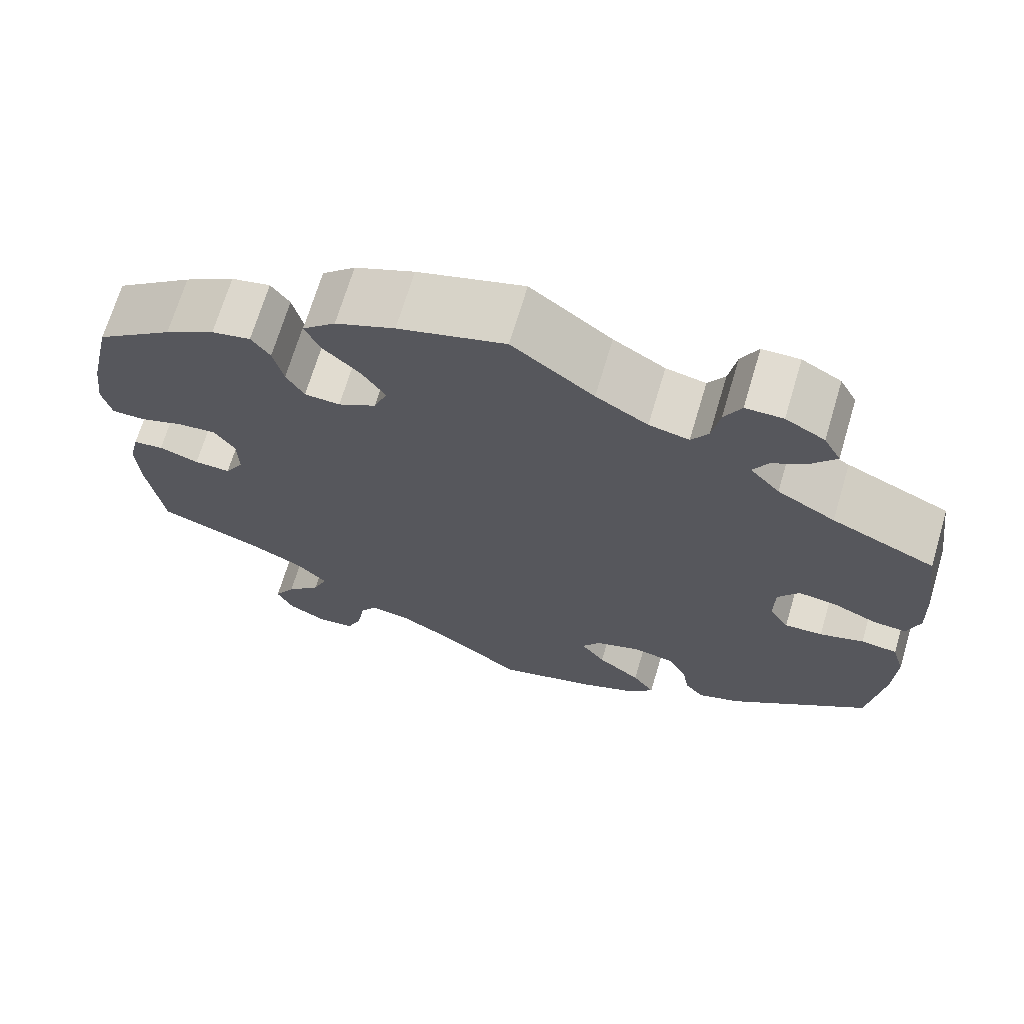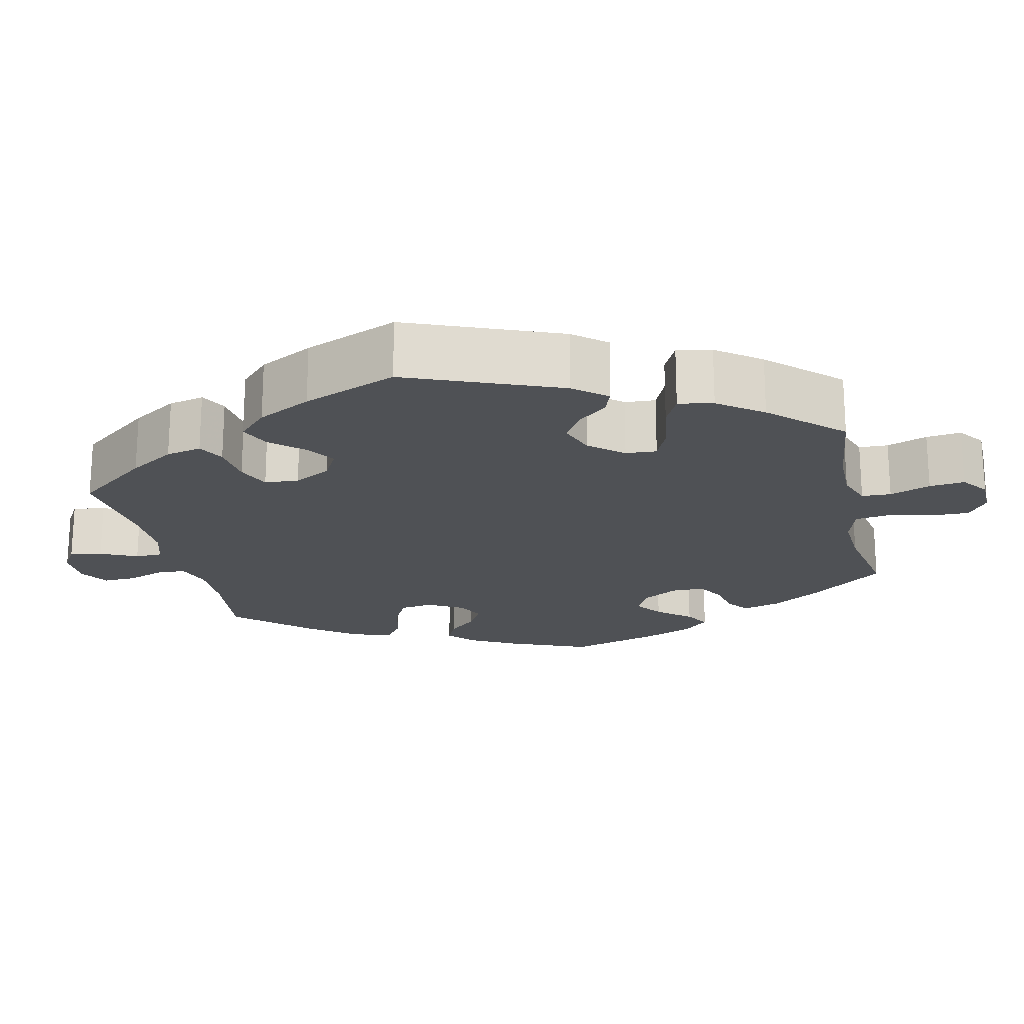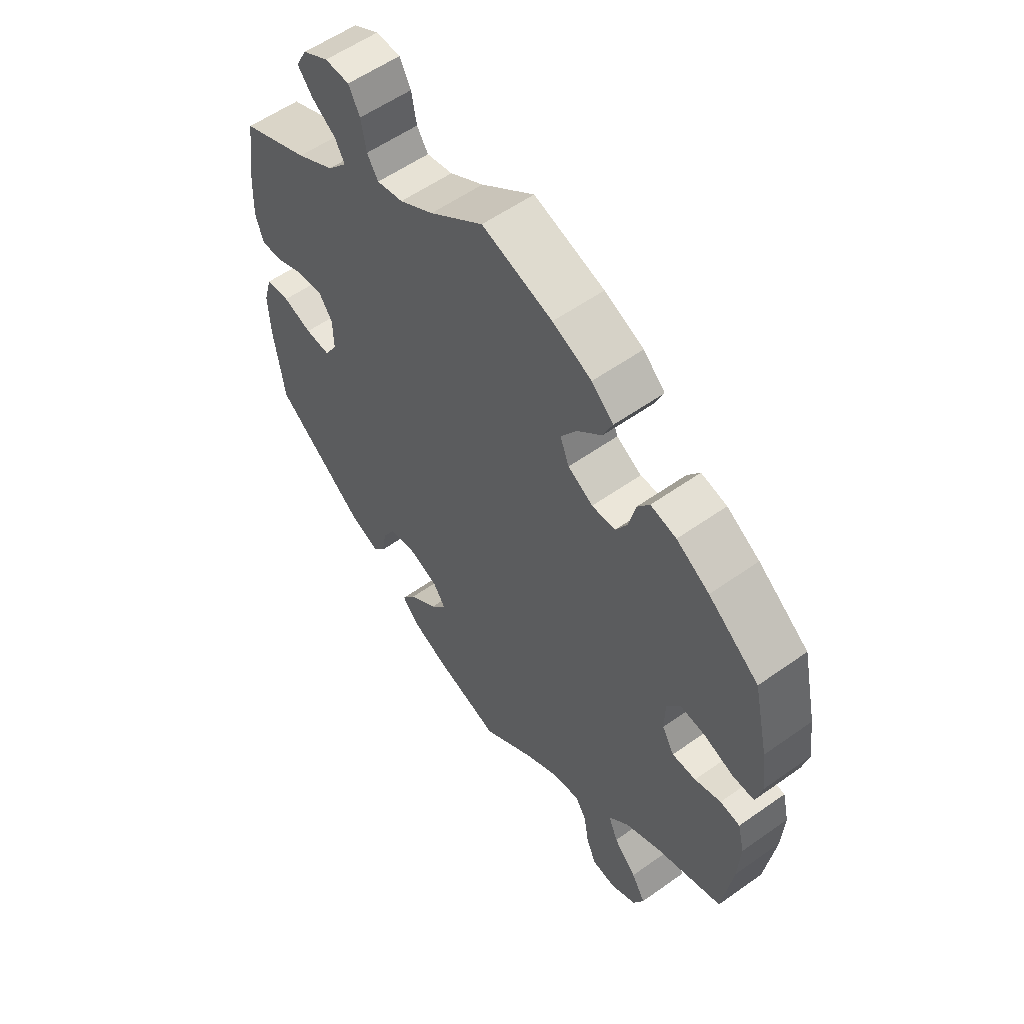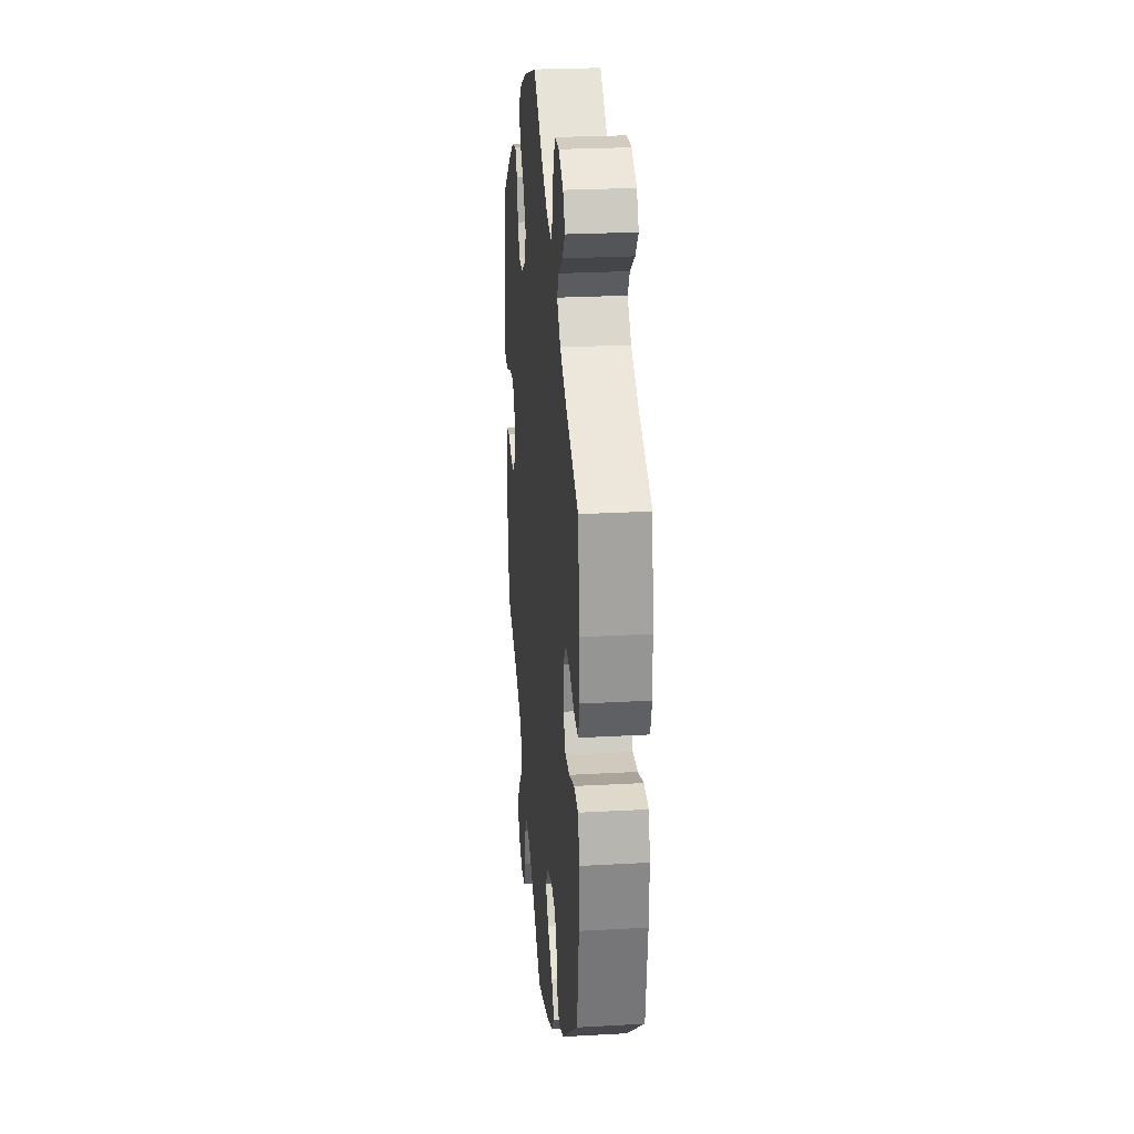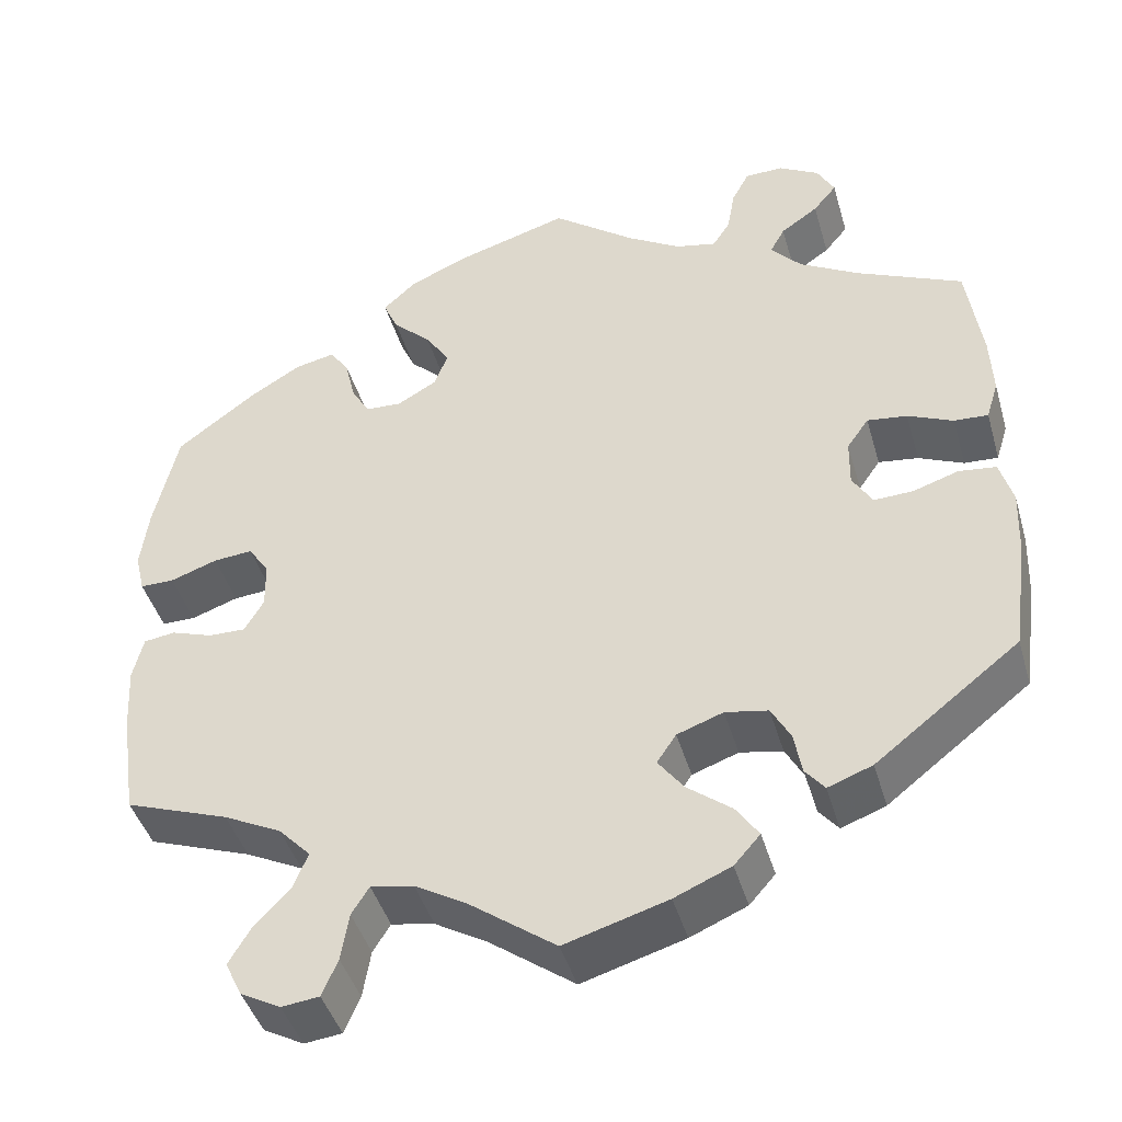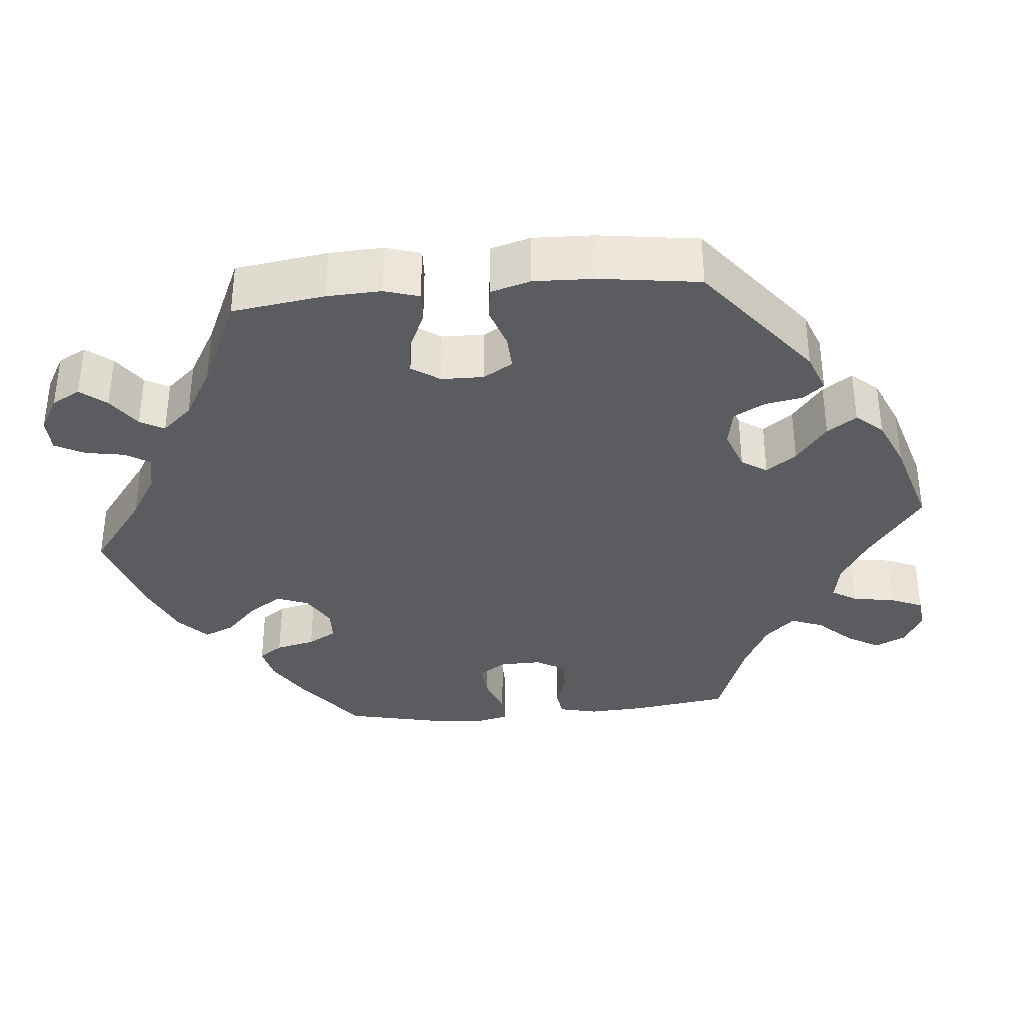
<metadata>
{"format":"obj","ext":"obj","renderer":"f3d","projection":"perspective","resolution":1024,"background":"white","views":[{"elev":69.2,"azim":16.6,"up":"+Z"},{"elev":-19.7,"azim":132.7,"up":"+Y"},{"elev":56.9,"azim":-126.5,"up":"+Z"},{"elev":25.5,"azim":84.9,"up":"+Z"},{"elev":-43.6,"azim":15.9,"up":"+Z"},{"elev":-35.0,"azim":95.4,"up":"+Y"}]}
</metadata>
<code>
v -0.41 0.07 0.358
v -0.351 0.07 0.394
v -0.305 0.07 0.404
v -0.283 0.07 0.373
v -0.271 0.07 0.322
v -0.25 0.07 0.285
v -0.208 0.07 0.283
v -0.163 0.07 0.309
v -0.147 0.07 0.35
v -0.175 0.07 0.393
v -0.219 0.07 0.435
v -0.236 0.07 0.474
v -0.197 0.07 0.51
v -0.127 0.07 0.54
v -0.001 0.07 0.578
v 0.095 0.07 0.505
v 0.156 0.07 0.468
v 0.203 0.07 0.458
v 0.223 0.07 0.489
v 0.232 0.07 0.54
v 0.252 0.07 0.578
v 0.296 0.07 0.579
v 0.342 0.07 0.553
v 0.362 0.07 0.516
v 0.335 0.07 0.483
v 0.292 0.07 0.453
v 0.275 0.07 0.422
v 0.31 0.07 0.383
v 0.378 0.07 0.344
v 0.5 0.07 0.289
v 0.517 0.07 0.169
v 0.52 0.07 0.099
v 0.506 0.07 0.054
v 0.467 0.07 0.056
v 0.415 0.07 0.079
v 0.369 0.07 0.085
v 0.344 0.07 0.049
v 0.343 0.07 -0.006
v 0.366 0.07 -0.044
v 0.411 0.07 -0.042
v 0.463 0.07 -0.025
v 0.506 0.07 -0.03
v 0.521 0.07 -0.082
v 0.518 0.07 -0.16
v 0.5 0.07 -0.289
v 0.335 0.07 -0.418
v 0.284 0.07 -0.437
v 0.262 0.07 -0.41
v 0.253 0.07 -0.361
v 0.231 0.07 -0.321
v 0.182 0.07 -0.312
v 0.129 0.07 -0.331
v 0.107 0.07 -0.364
v 0.136 0.07 -0.403
v 0.187 0.07 -0.443
v 0.213 0.07 -0.481
v 0.183 0.07 -0.515
v 0.118 0.07 -0.543
v 0 0.07 -0.578
v -0.098 0.07 -0.506
v -0.158 0.07 -0.471
v -0.207 0.07 -0.462
v -0.227 0.07 -0.494
v -0.236 0.07 -0.549
v -0.254 0.07 -0.591
v -0.297 0.07 -0.596
v -0.343 0.07 -0.571
v -0.362 0.07 -0.531
v -0.337 0.07 -0.489
v -0.296 0.07 -0.446
v -0.279 0.07 -0.404
v -0.316 0.07 -0.365
v -0.382 0.07 -0.332
v -0.501 0.07 -0.289
v -0.519 0.07 -0.165
v -0.523 0.07 -0.091
v -0.511 0.07 -0.041
v -0.475 0.07 -0.036
v -0.428 0.07 -0.052
v -0.385 0.07 -0.053
v -0.363 0.07 -0.015
v -0.364 0.07 0.039
v -0.388 0.07 0.075
v -0.433 0.07 0.071
v -0.487 0.07 0.052
v -0.526 0.07 0.052
v -0.537 0.07 0.098
v -0.528 0.07 0.169
v -0.501 0.07 0.289
v -0.41 0 0.358
v -0.351 0 0.394
v -0.305 0 0.404
v -0.283 0 0.373
v -0.271 0 0.322
v -0.25 0 0.285
v -0.208 0 0.283
v -0.163 0 0.309
v -0.147 0 0.35
v -0.175 0 0.393
v -0.219 0 0.435
v -0.236 0 0.474
v -0.197 0 0.51
v -0.127 0 0.54
v -0.001 0 0.578
v 0.095 0 0.505
v 0.156 0 0.468
v 0.203 0 0.458
v 0.223 0 0.489
v 0.232 0 0.54
v 0.252 0 0.578
v 0.296 0 0.579
v 0.342 0 0.553
v 0.362 0 0.516
v 0.335 0 0.483
v 0.292 0 0.453
v 0.275 0 0.422
v 0.31 0 0.383
v 0.378 0 0.344
v 0.5 0 0.289
v 0.517 0 0.169
v 0.52 0 0.099
v 0.506 0 0.054
v 0.467 0 0.056
v 0.415 0 0.079
v 0.369 0 0.085
v 0.344 0 0.049
v 0.343 0 -0.006
v 0.366 0 -0.044
v 0.411 0 -0.042
v 0.463 0 -0.025
v 0.506 0 -0.03
v 0.521 0 -0.082
v 0.518 0 -0.16
v 0.5 0 -0.289
v 0.335 0 -0.418
v 0.284 0 -0.437
v 0.262 0 -0.41
v 0.253 0 -0.361
v 0.231 0 -0.321
v 0.182 0 -0.312
v 0.129 0 -0.331
v 0.107 0 -0.364
v 0.136 0 -0.403
v 0.187 0 -0.443
v 0.213 0 -0.481
v 0.183 0 -0.515
v 0.118 0 -0.543
v 0 0 -0.578
v -0.098 0 -0.506
v -0.158 0 -0.471
v -0.207 0 -0.462
v -0.227 0 -0.494
v -0.236 0 -0.549
v -0.254 0 -0.591
v -0.297 0 -0.596
v -0.343 0 -0.571
v -0.362 0 -0.531
v -0.337 0 -0.489
v -0.296 0 -0.446
v -0.279 0 -0.404
v -0.316 0 -0.365
v -0.382 0 -0.332
v -0.501 0 -0.289
v -0.519 0 -0.165
v -0.523 0 -0.091
v -0.511 0 -0.041
v -0.475 0 -0.036
v -0.428 0 -0.052
v -0.385 0 -0.053
v -0.363 0 -0.015
v -0.364 0 0.039
v -0.388 0 0.075
v -0.433 0 0.071
v -0.487 0 0.052
v -0.526 0 0.052
v -0.537 0 0.098
v -0.528 0 0.169
v -0.501 0 0.289
f 84 85 86 87
f 83 84 87 88
f 76 77 78 79
f 76 79 80
f 73 74 75 76
f 72 73 76 80
f 71 72 80 81
f 67 68 69 70
f 67 70 71
f 66 67 71
f 63 64 65 66
f 62 63 66 71
f 61 62 71 81
f 57 58 59 60
f 54 55 56 57
f 53 54 57 60
f 52 53 60 61
f 46 47 48 49
f 46 49 50
f 45 46 50
f 44 45 50 51
f 40 41 42 43
f 39 40 43 44
f 32 33 34 35
f 32 35 36
f 29 30 31 32
f 28 29 32 36
f 27 28 36 37
f 23 24 25 26
f 23 26 27
f 22 23 27
f 19 20 21 22
f 18 19 22 27
f 17 18 27 37
f 13 14 15 16
f 10 11 12 13
f 9 10 13 16
f 8 9 16 17
f 2 3 4 5
f 2 5 6
f 1 2 6
f 83 88 89 1
f 52 61 81 82
f 39 44 51 52
f 38 39 52 82
f 7 8 17 37
f 6 7 37 38
f 38 82 83
f 1 6 38 83
f 176 175 174 173
f 177 176 173 172
f 168 167 166 165
f 169 168 165
f 165 164 163 162
f 169 165 162 161
f 170 169 161 160
f 159 158 157 156
f 160 159 156
f 160 156 155
f 155 154 153 152
f 160 155 152 151
f 170 160 151 150
f 149 148 147 146
f 146 145 144 143
f 149 146 143 142
f 150 149 142 141
f 138 137 136 135
f 139 138 135
f 139 135 134
f 140 139 134 133
f 132 131 130 129
f 133 132 129 128
f 124 123 122 121
f 125 124 121
f 121 120 119 118
f 125 121 118 117
f 126 125 117 116
f 115 114 113 112
f 116 115 112
f 116 112 111
f 111 110 109 108
f 116 111 108 107
f 126 116 107 106
f 105 104 103 102
f 102 101 100 99
f 105 102 99 98
f 106 105 98 97
f 94 93 92 91
f 95 94 91
f 95 91 90
f 90 178 177 172
f 171 170 150 141
f 141 140 133 128
f 171 141 128 127
f 126 106 97 96
f 127 126 96 95
f 172 171 127
f 172 127 95 90
f 1 90 91 2
f 2 91 92 3
f 3 92 93 4
f 4 93 94 5
f 5 94 95 6
f 6 95 96 7
f 7 96 97 8
f 8 97 98 9
f 9 98 99 10
f 10 99 100 11
f 11 100 101 12
f 12 101 102 13
f 13 102 103 14
f 14 103 104 15
f 15 104 105 16
f 16 105 106 17
f 17 106 107 18
f 18 107 108 19
f 19 108 109 20
f 20 109 110 21
f 21 110 111 22
f 22 111 112 23
f 23 112 113 24
f 24 113 114 25
f 25 114 115 26
f 26 115 116 27
f 27 116 117 28
f 28 117 118 29
f 29 118 119 30
f 30 119 120 31
f 31 120 121 32
f 32 121 122 33
f 33 122 123 34
f 34 123 124 35
f 35 124 125 36
f 36 125 126 37
f 37 126 127 38
f 38 127 128 39
f 39 128 129 40
f 40 129 130 41
f 41 130 131 42
f 42 131 132 43
f 43 132 133 44
f 44 133 134 45
f 45 134 135 46
f 46 135 136 47
f 47 136 137 48
f 48 137 138 49
f 49 138 139 50
f 50 139 140 51
f 51 140 141 52
f 52 141 142 53
f 53 142 143 54
f 54 143 144 55
f 55 144 145 56
f 56 145 146 57
f 57 146 147 58
f 58 147 148 59
f 59 148 149 60
f 60 149 150 61
f 61 150 151 62
f 62 151 152 63
f 63 152 153 64
f 64 153 154 65
f 65 154 155 66
f 66 155 156 67
f 67 156 157 68
f 68 157 158 69
f 69 158 159 70
f 70 159 160 71
f 71 160 161 72
f 72 161 162 73
f 73 162 163 74
f 74 163 164 75
f 75 164 165 76
f 76 165 166 77
f 77 166 167 78
f 78 167 168 79
f 79 168 169 80
f 80 169 170 81
f 81 170 171 82
f 82 171 172 83
f 83 172 173 84
f 84 173 174 85
f 85 174 175 86
f 86 175 176 87
f 87 176 177 88
f 88 177 178 89
f 89 178 90 1

</code>
